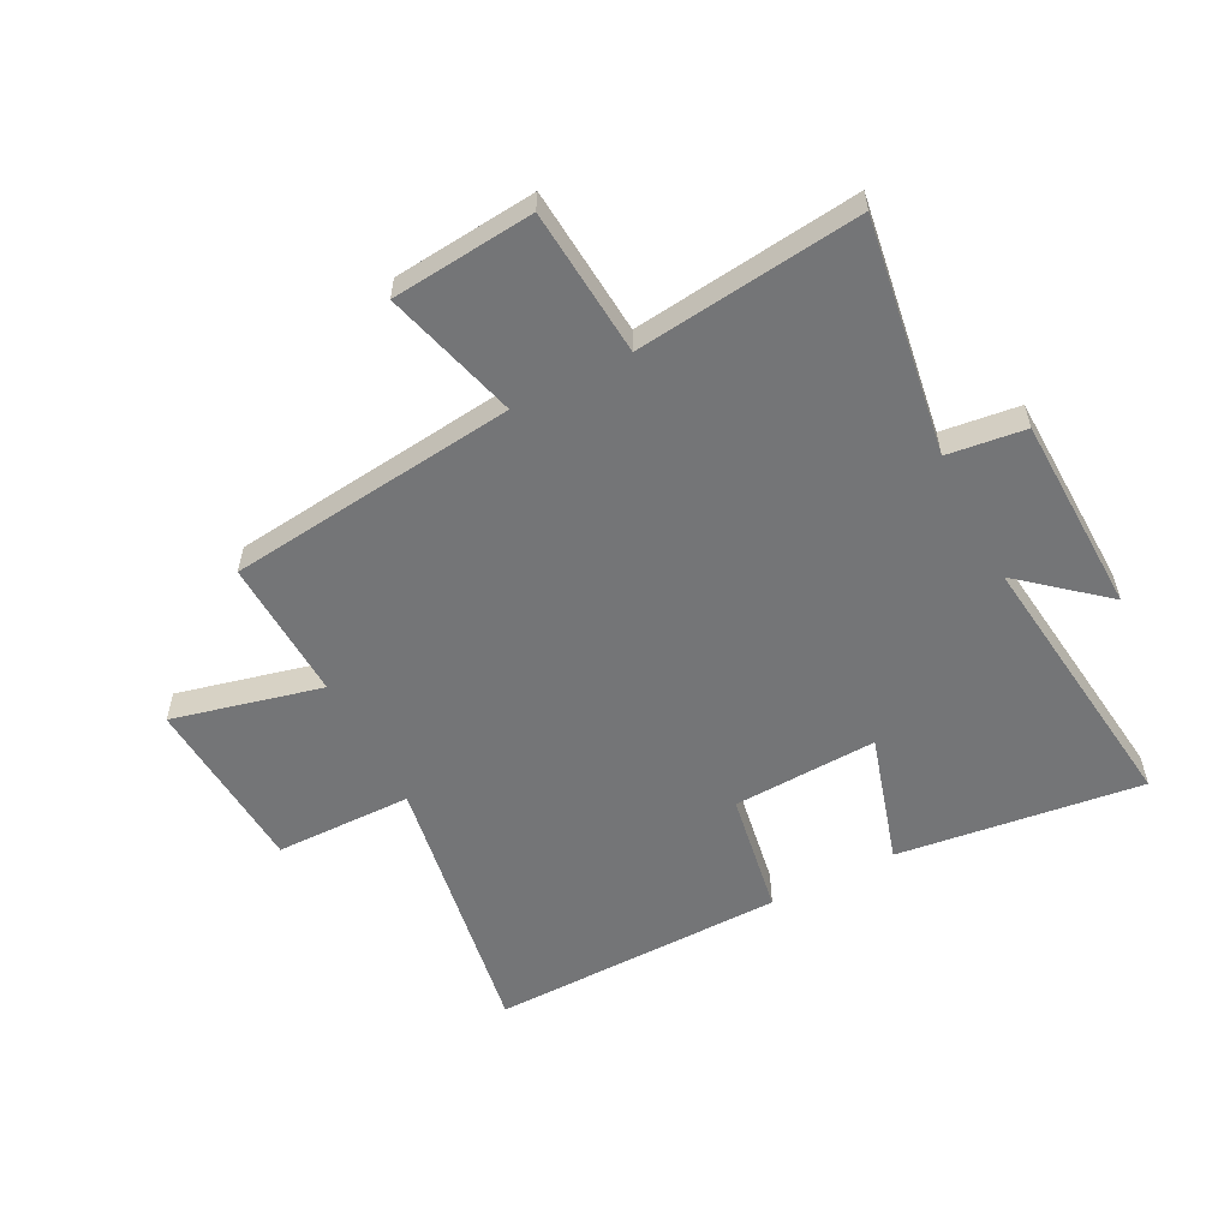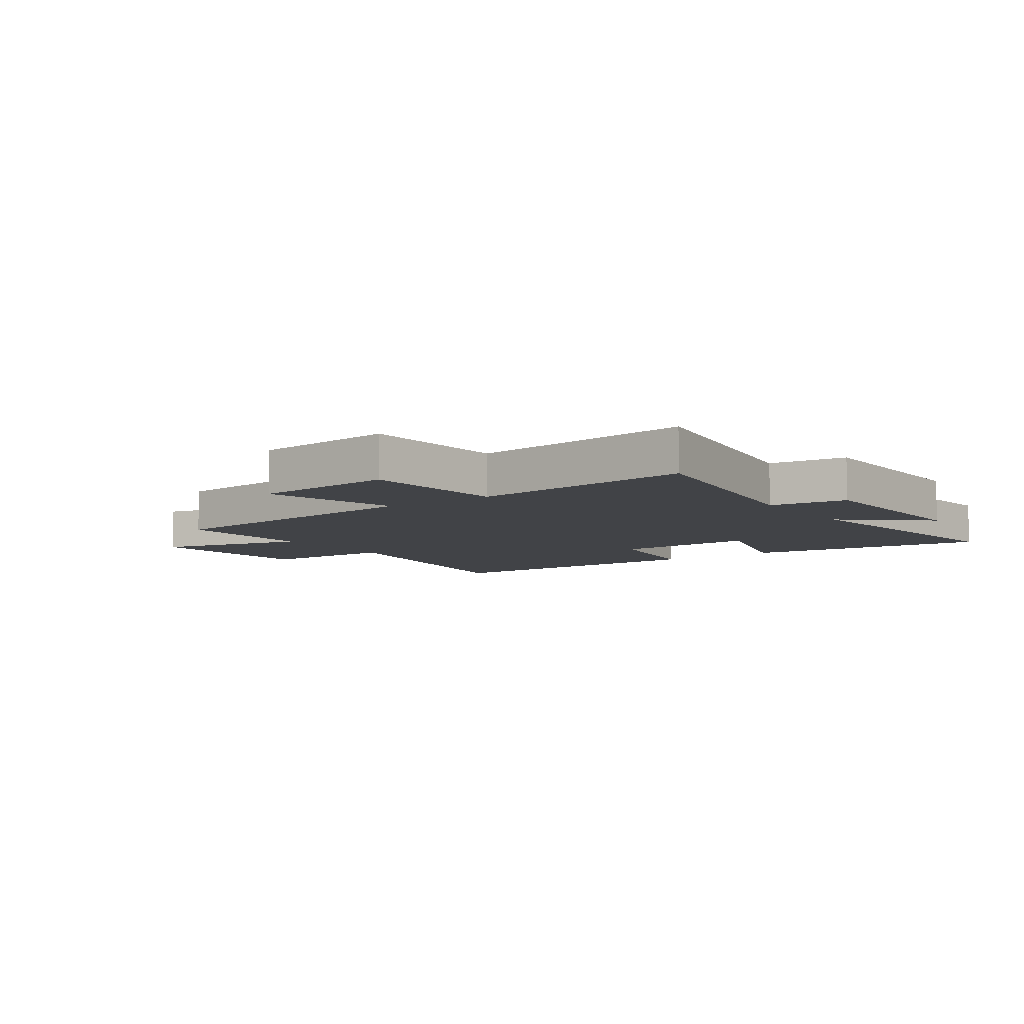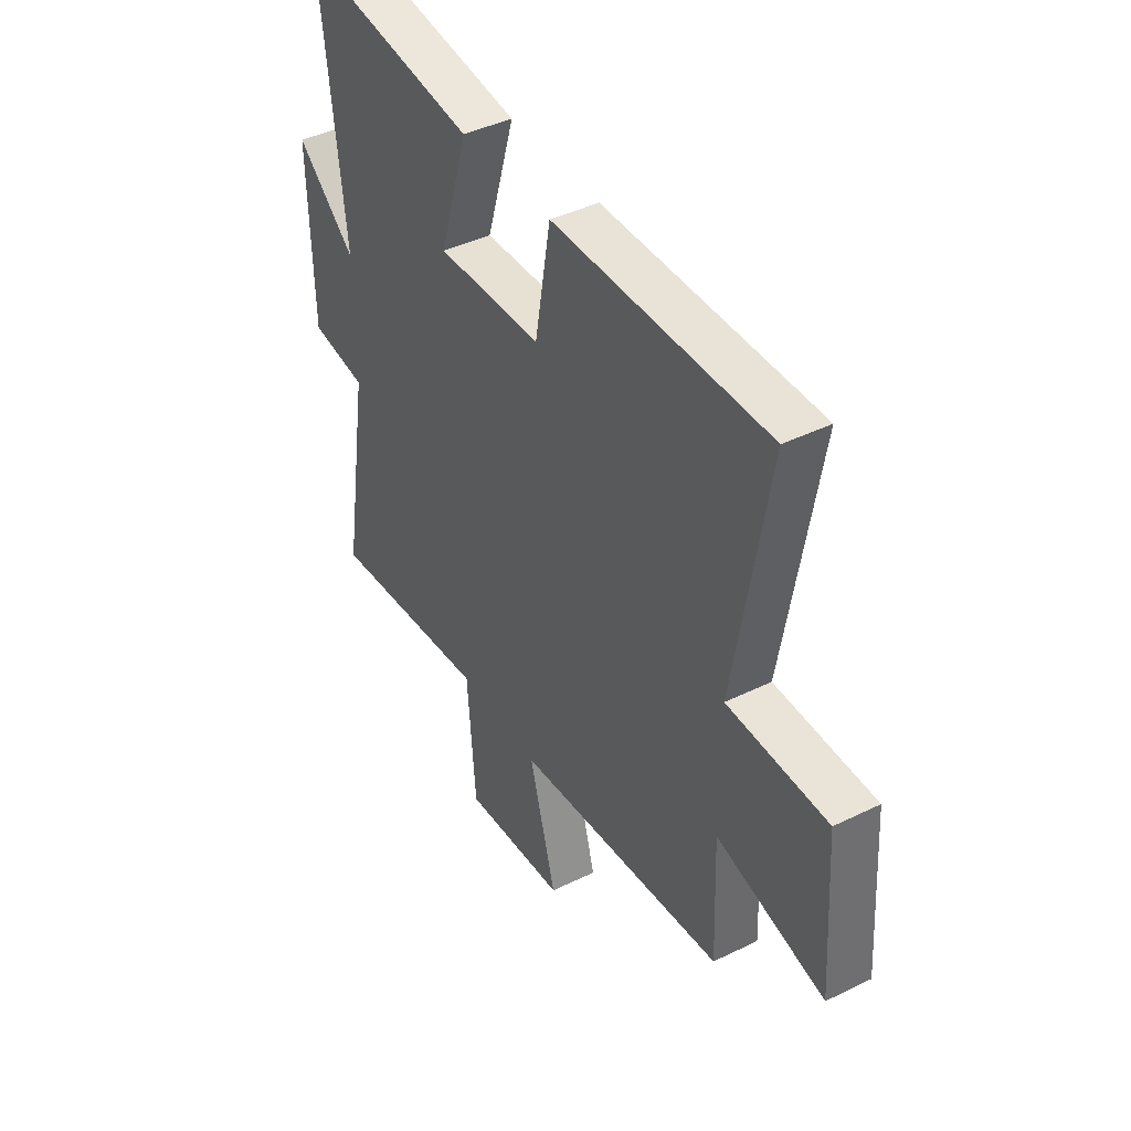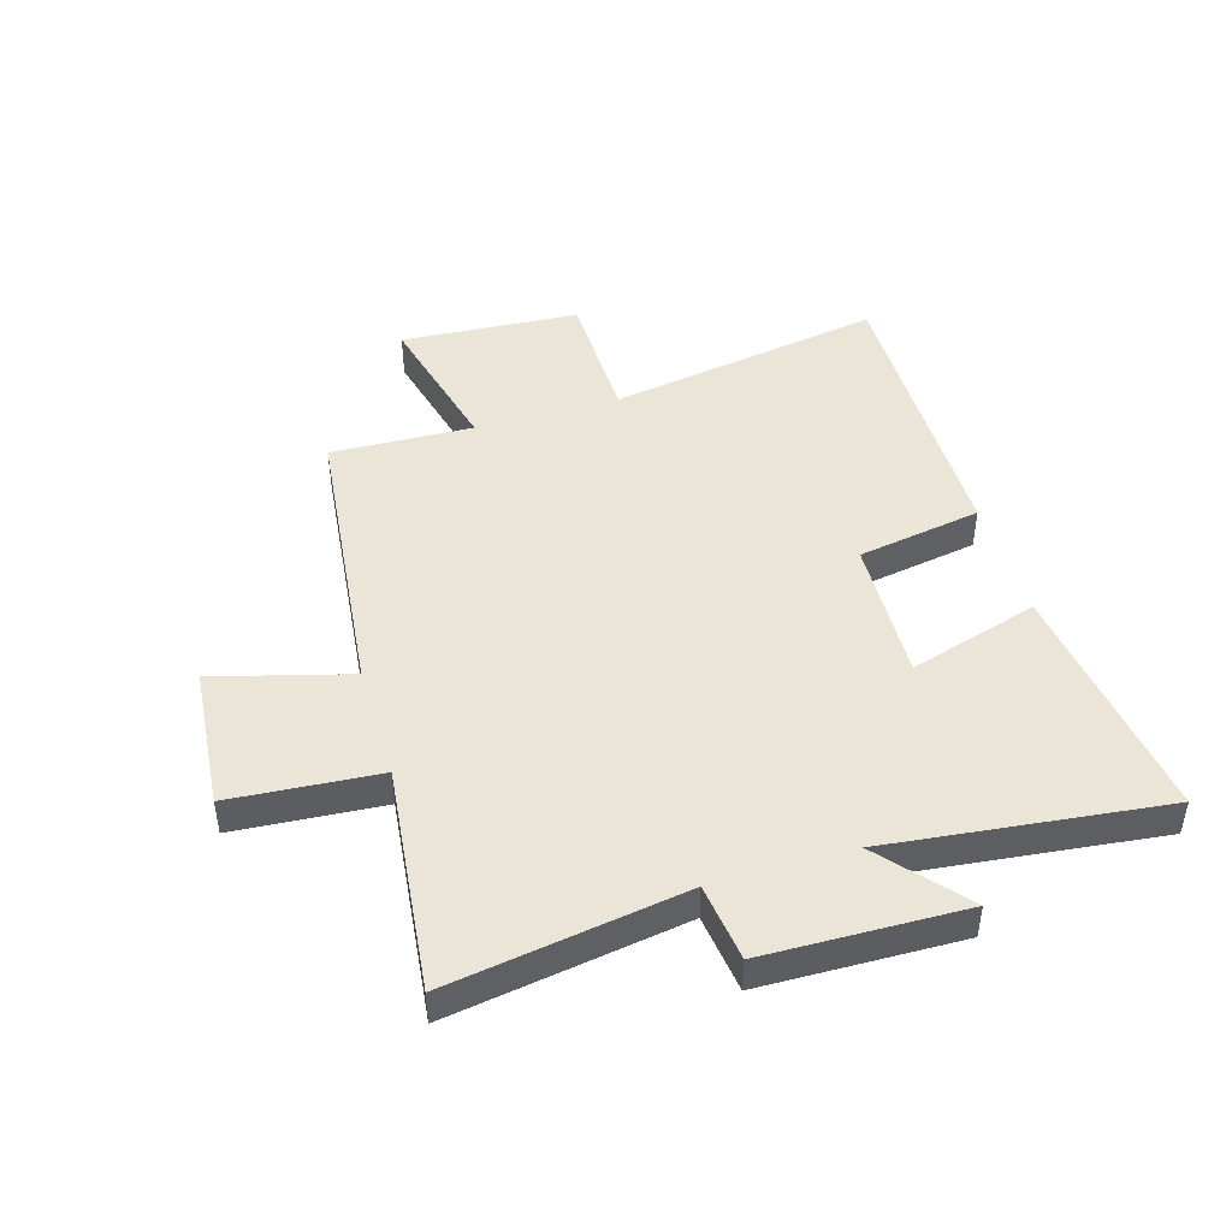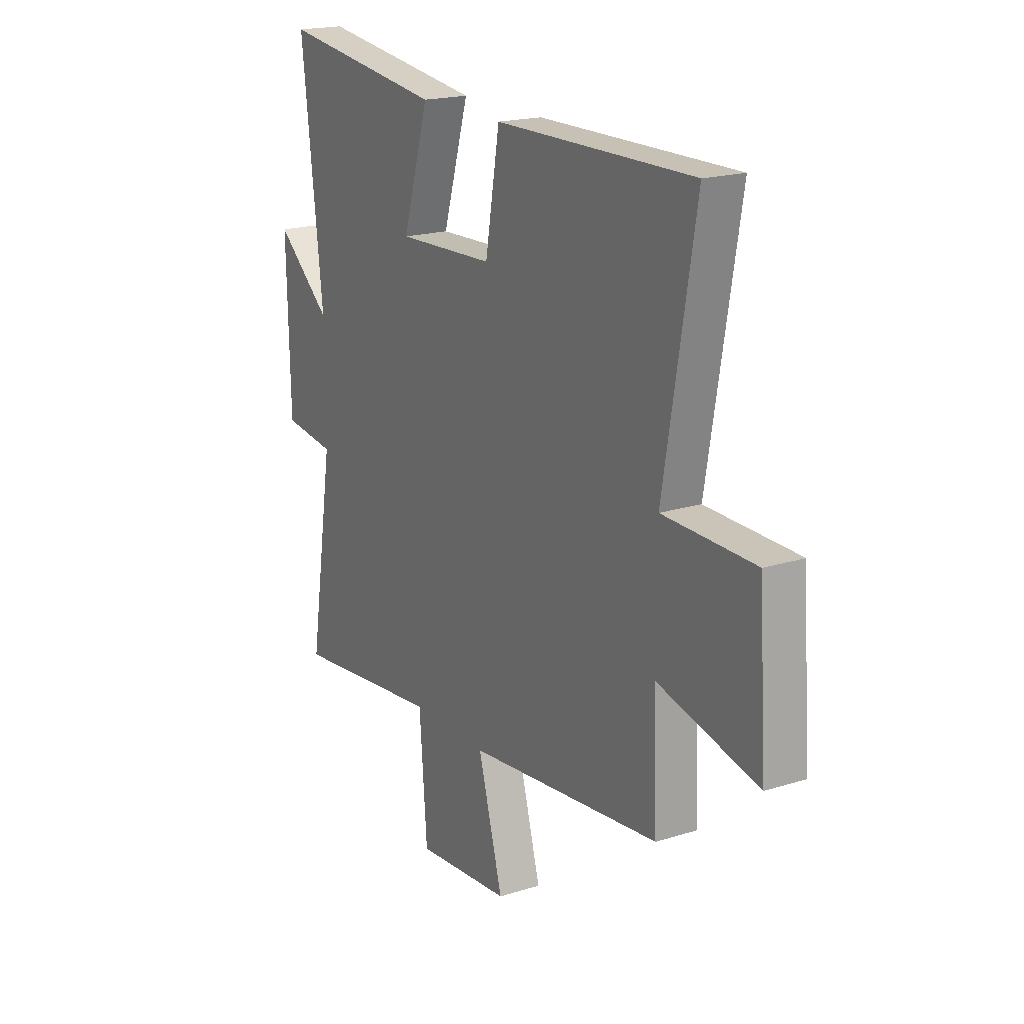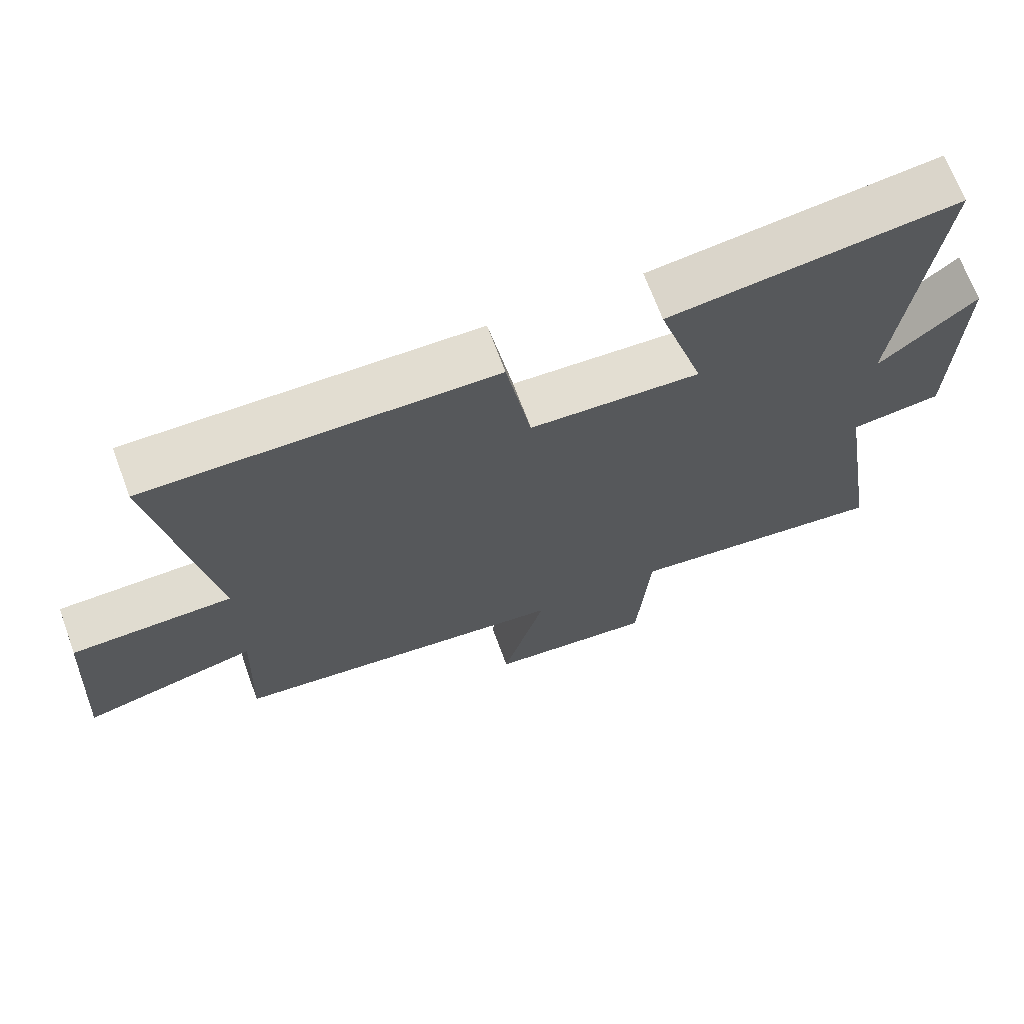
<metadata>
{"format":"obj","ext":"obj","renderer":"f3d","projection":"perspective","resolution":1024,"background":"white","views":[{"elev":-56.5,"azim":-152.5,"up":"+Y"},{"elev":-7.3,"azim":-144.5,"up":"+Y"},{"elev":42.2,"azim":59.6,"up":"+Z"},{"elev":45.6,"azim":-106.7,"up":"+Y"},{"elev":19.1,"azim":59.3,"up":"+Z"},{"elev":68.8,"azim":159.8,"up":"+Z"}]}
</metadata>
<code>
v -0.554 0.07 0.554
v -0.138 0.07 0.5
v -0.204 0.07 0.28
v 0.042 0.07 0.29
v 0.078 0.07 0.5
v 0.579 0.07 0.505
v 0.5 0.07 0.039
v 0.733 0.07 0.035
v 0.753 0.07 -0.267
v 0.5 0.07 -0.205
v 0.509 0.07 -0.446
v 0.017 0.07 -0.5
v 0.08 0.07 -0.728
v -0.162 0.07 -0.75
v -0.181 0.07 -0.5
v -0.563 0.07 -0.543
v -0.5 0.07 -0.145
v -0.632 0.07 -0.128
v -0.64 0.07 0.208
v -0.5 0.07 0.089
v -0.554 0 0.554
v -0.138 0 0.5
v -0.204 0 0.28
v 0.042 0 0.29
v 0.078 0 0.5
v 0.579 0 0.505
v 0.5 0 0.039
v 0.733 0 0.035
v 0.753 0 -0.267
v 0.5 0 -0.205
v 0.509 0 -0.446
v 0.017 0 -0.5
v 0.08 0 -0.728
v -0.162 0 -0.75
v -0.181 0 -0.5
v -0.563 0 -0.543
v -0.5 0 -0.145
v -0.632 0 -0.128
v -0.64 0 0.208
v -0.5 0 0.089
f 17 18 19 20
f 15 16 17
f 15 17 20
f 12 13 14 15
f 12 15 20
f 11 12 20
f 10 11 20
f 7 8 9 10
f 7 10 20
f 4 5 6 7
f 3 4 7 20
f 1 2 3 20
f 40 39 38 37
f 37 36 35
f 40 37 35
f 35 34 33 32
f 40 35 32
f 40 32 31
f 40 31 30
f 30 29 28 27
f 40 30 27
f 27 26 25 24
f 40 27 24 23
f 40 23 22 21
f 1 21 22 2
f 2 22 23 3
f 3 23 24 4
f 4 24 25 5
f 5 25 26 6
f 6 26 27 7
f 7 27 28 8
f 8 28 29 9
f 9 29 30 10
f 10 30 31 11
f 11 31 32 12
f 12 32 33 13
f 13 33 34 14
f 14 34 35 15
f 15 35 36 16
f 16 36 37 17
f 17 37 38 18
f 18 38 39 19
f 19 39 40 20
f 20 40 21 1

</code>
